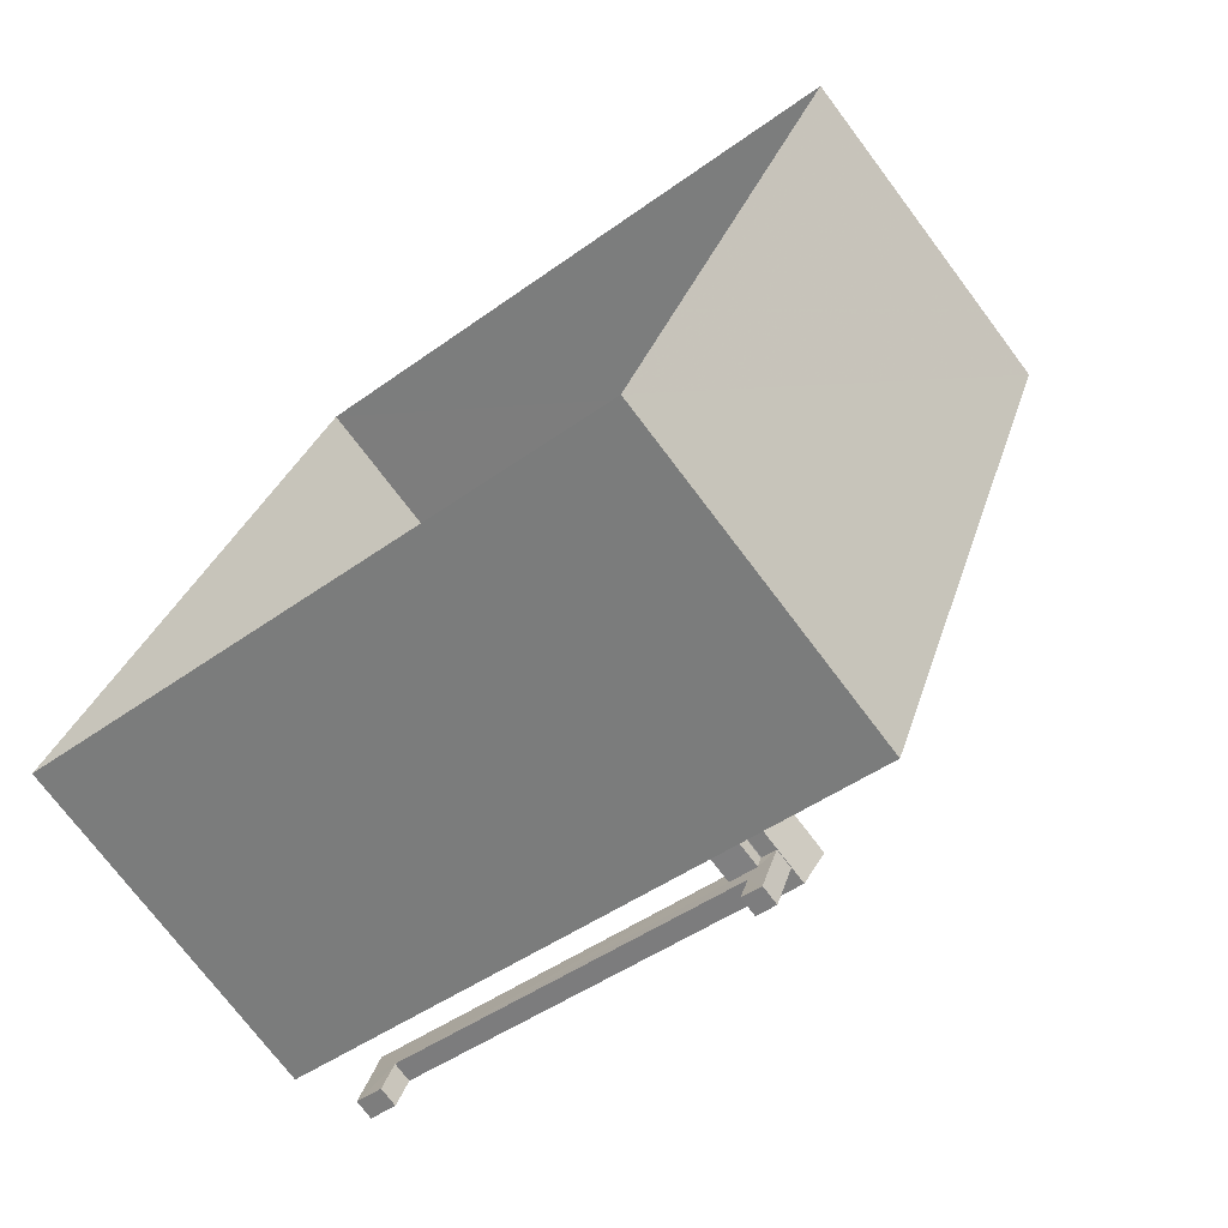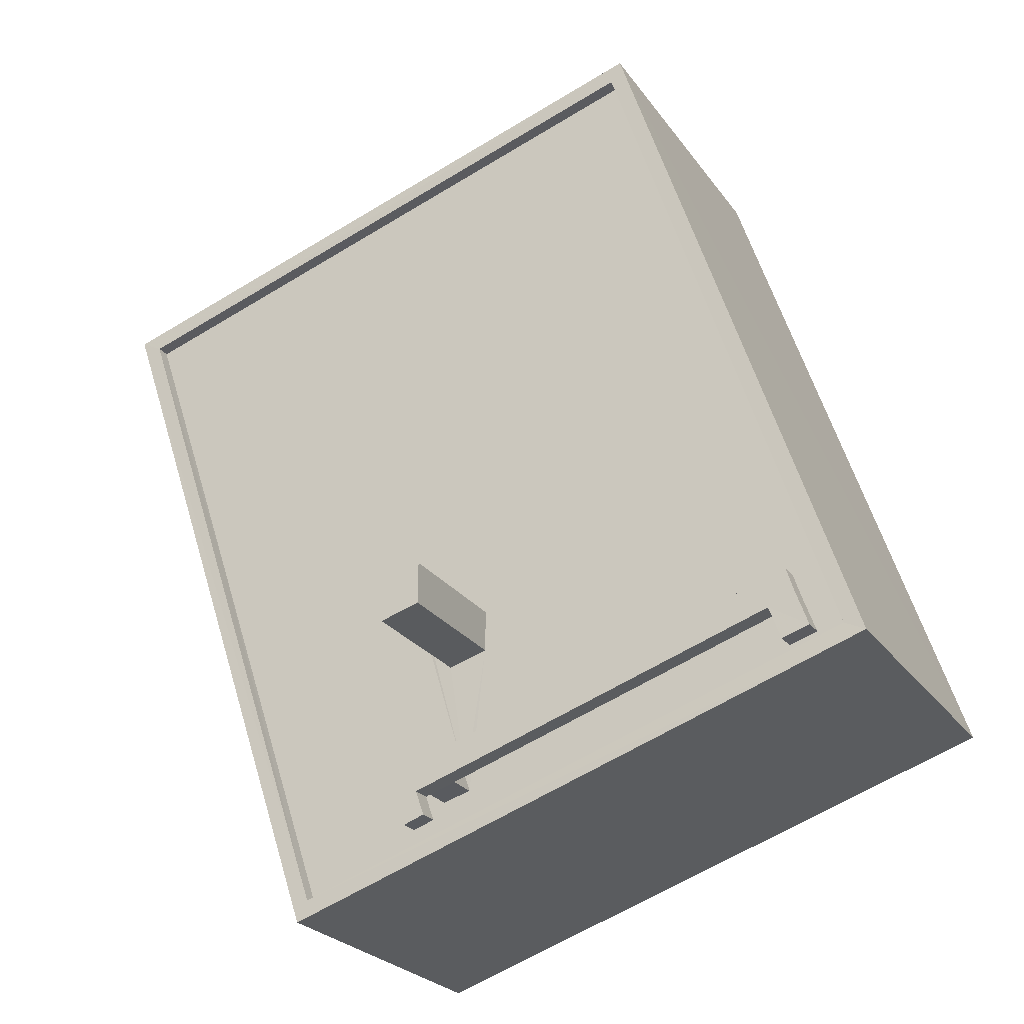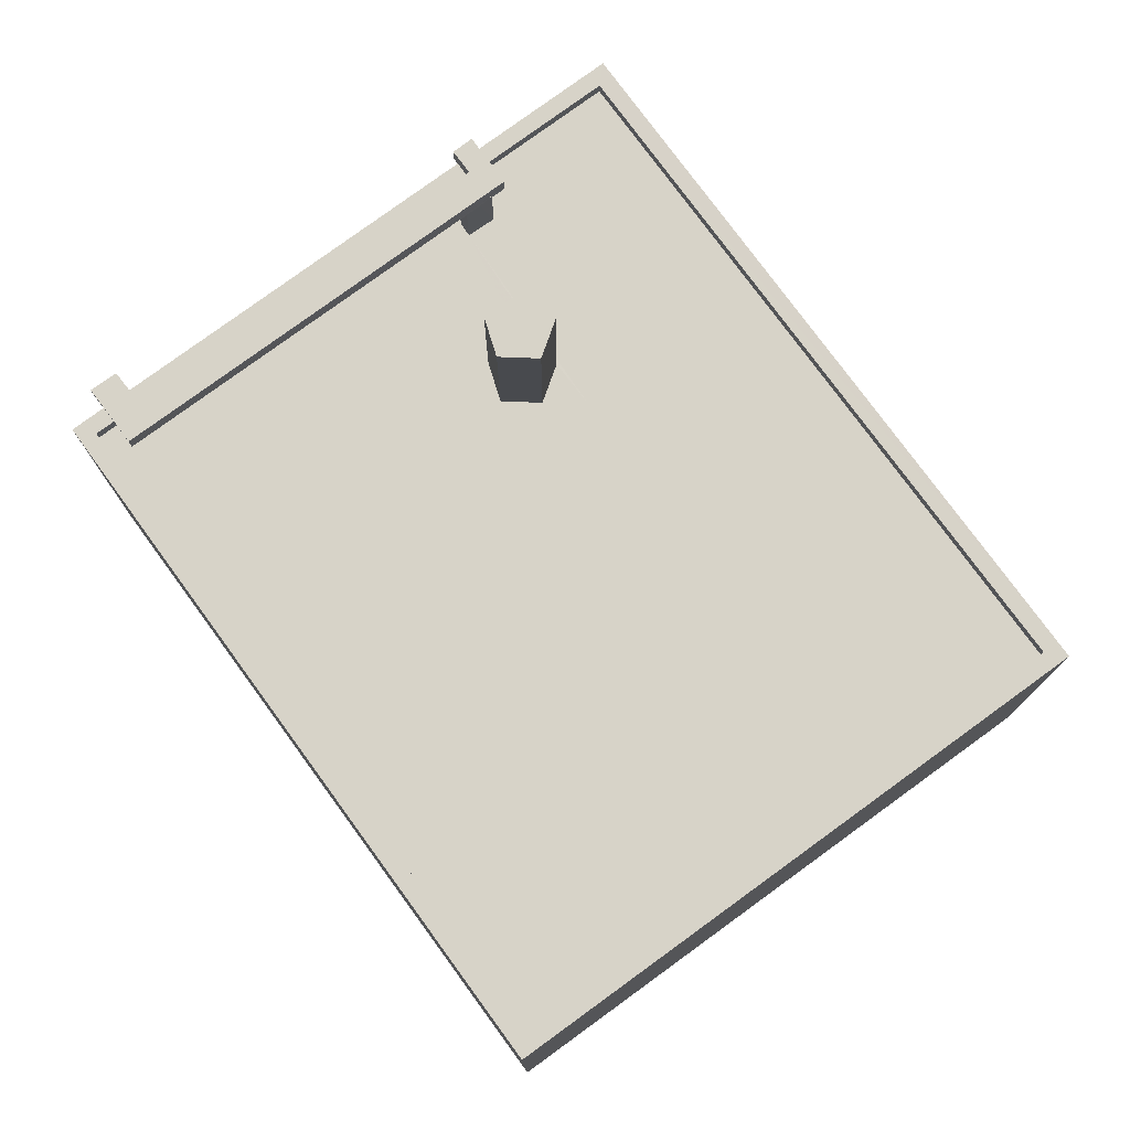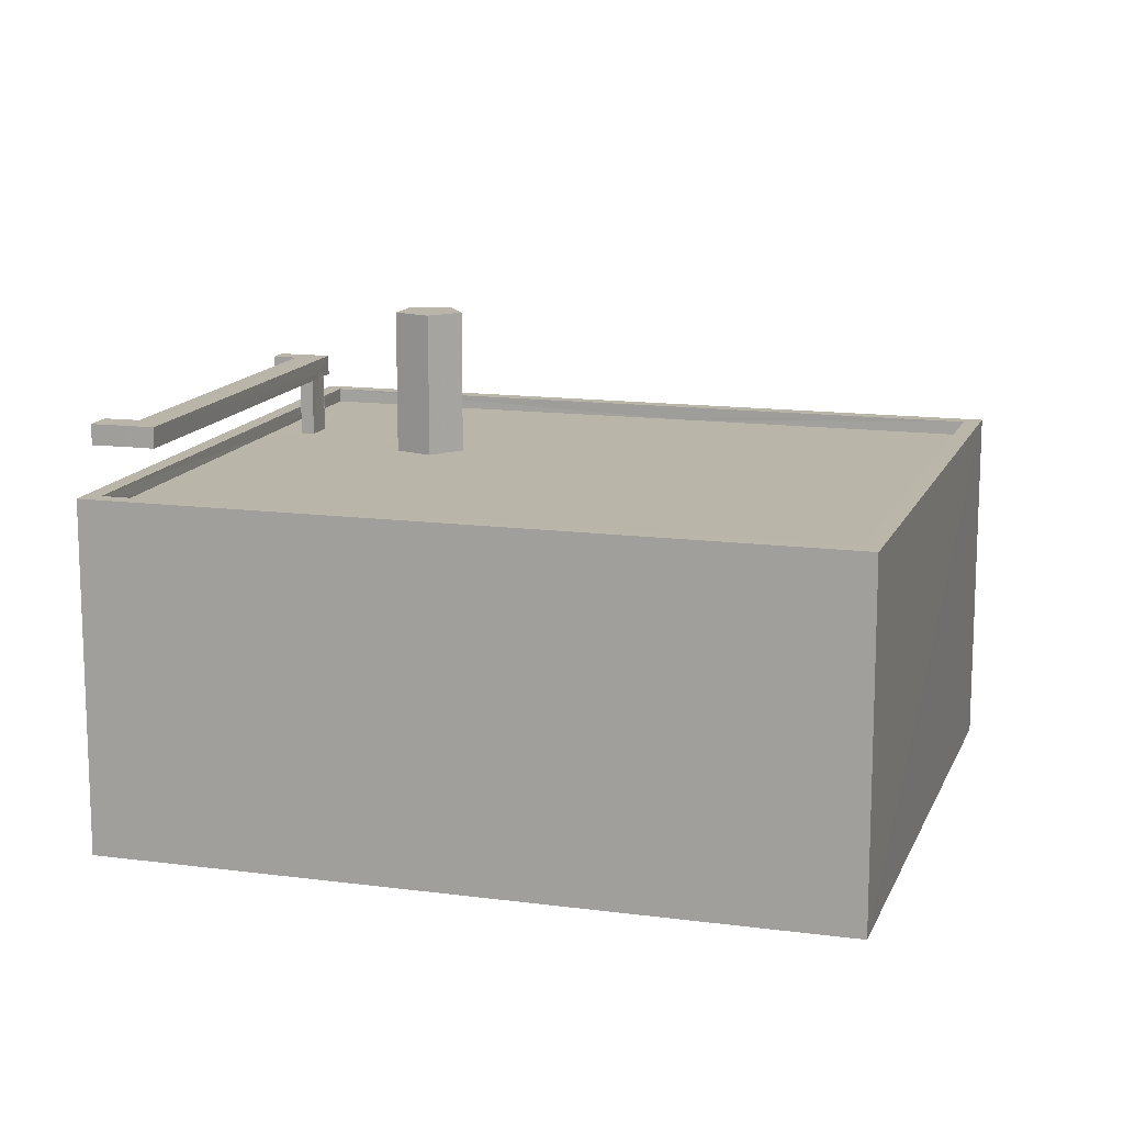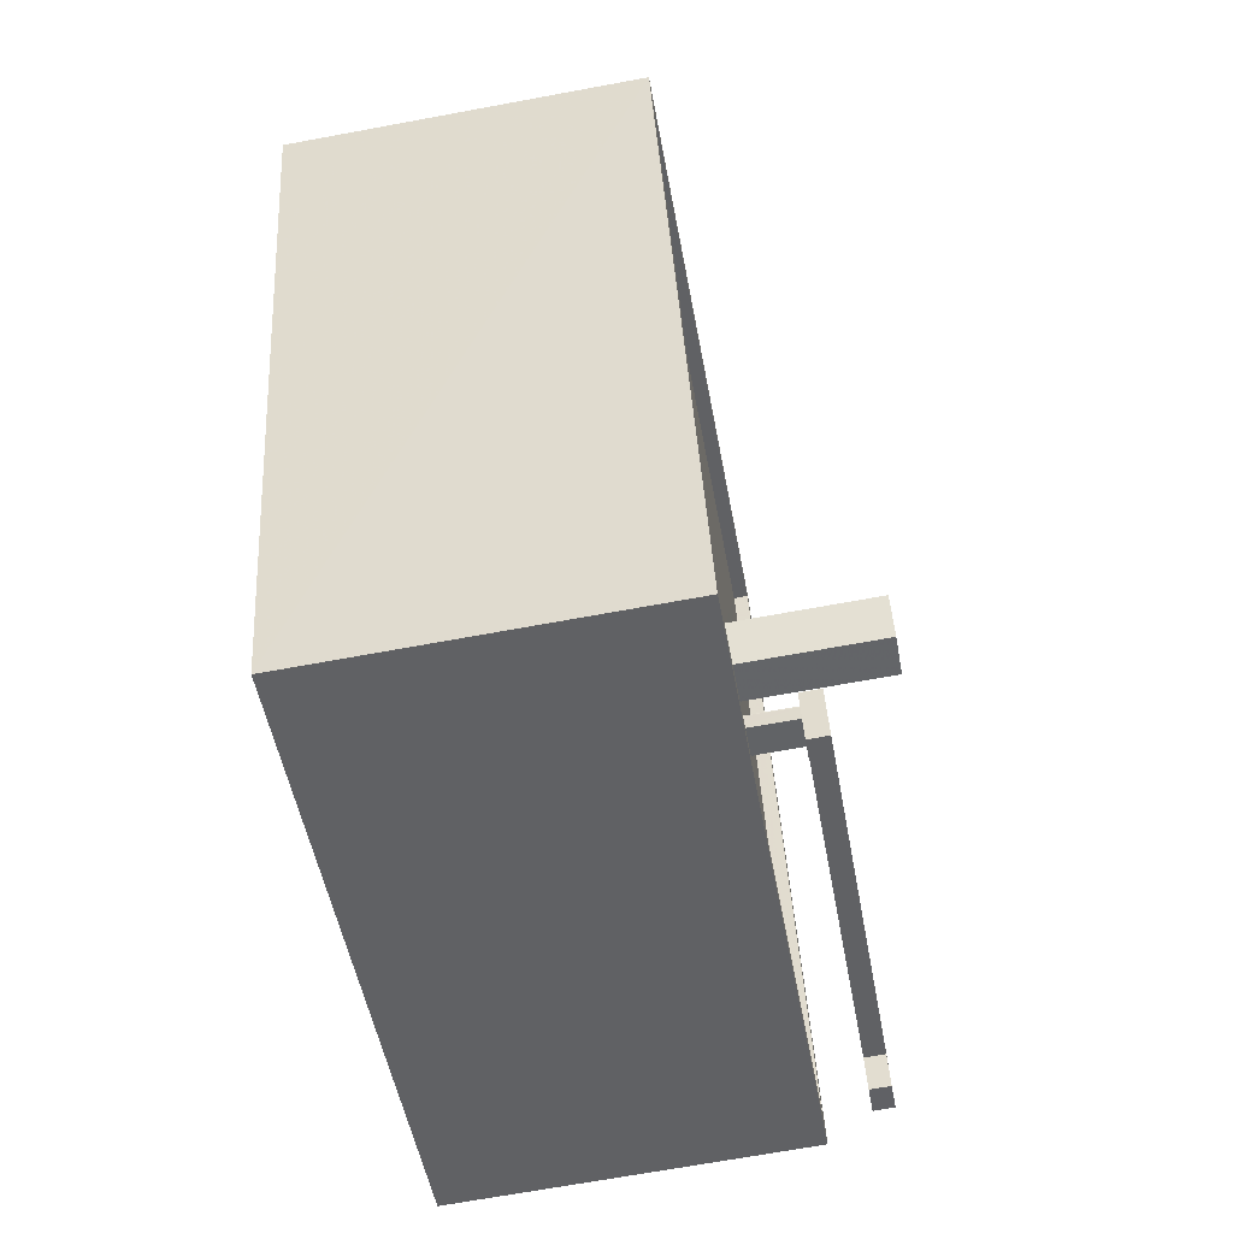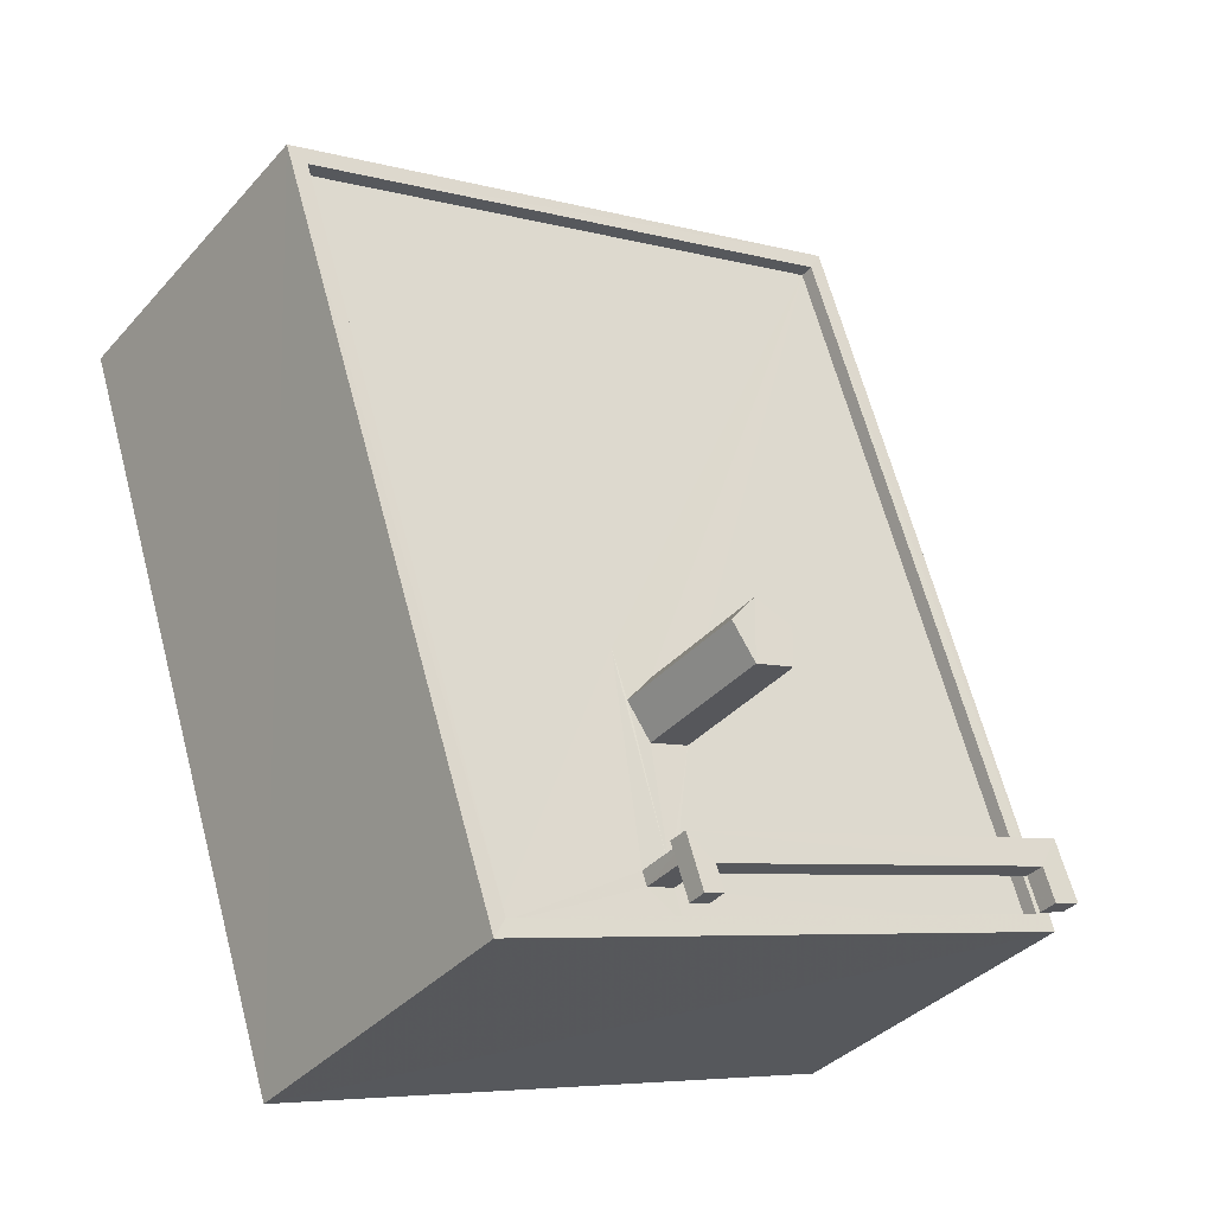
<metadata>
{"format":"obj","ext":"obj","renderer":"f3d","projection":"perspective","resolution":1024,"background":"white","views":[{"elev":-73.3,"azim":-143.1,"up":"+Y"},{"elev":-24.3,"azim":26.4,"up":"+Y"},{"elev":77.0,"azim":162.4,"up":"+Z"},{"elev":13.6,"azim":125.2,"up":"+Z"},{"elev":-68.0,"azim":-79.5,"up":"+Y"},{"elev":-36.2,"azim":-35.8,"up":"+Y"}]}
</metadata>
<code>
v -8.912e+04 -1.008e+05 1.481
v -8.91e+04 -1.008e+05 1.482
v -8.911e+04 -1.008e+05 1.484
v -8.911e+04 -1.008e+05 1.48
v -8.911e+04 -1.008e+05 8.35
v -8.911e+04 -1.008e+05 8.35
v -8.911e+04 -1.008e+05 8.35
v -8.911e+04 -1.008e+05 8.35
v -8.911e+04 -1.008e+05 8.35
v -8.91e+04 -1.008e+05 8.349
v -8.911e+04 -1.008e+05 8.35
v -8.91e+04 -1.008e+05 8.349
v -8.91e+04 -1.008e+05 8.349
v -8.91e+04 -1.008e+05 8.349
v -8.91e+04 -1.008e+05 8.349
v -8.911e+04 -1.008e+05 8.35
v -8.911e+04 -1.008e+05 8.35
v -8.911e+04 -1.008e+05 8.35
v -8.911e+04 -1.008e+05 7.335
v -8.911e+04 -1.008e+05 7.336
v -8.911e+04 -1.008e+05 7.335
v -8.912e+04 -1.008e+05 7.334
v -8.911e+04 -1.008e+05 7.334
v -8.911e+04 -1.008e+05 7.335
v -8.911e+04 -1.008e+05 7.335
v -8.911e+04 -1.008e+05 7.335
v -8.911e+04 -1.008e+05 8.43
v -8.911e+04 -1.008e+05 8.43
v -8.911e+04 -1.008e+05 8.43
v -8.91e+04 -1.008e+05 8.699
v -8.91e+04 -1.008e+05 8.699
v -8.91e+04 -1.008e+05 8.699
v -8.911e+04 -1.008e+05 8.7
v -8.911e+04 -1.008e+05 8.7
v -8.911e+04 -1.008e+05 8.7
v -8.911e+04 -1.008e+05 8.7
v -8.91e+04 -1.008e+05 8.699
v -8.91e+04 -1.008e+05 8.699
v -8.91e+04 -1.008e+05 7.334
v -8.911e+04 -1.008e+05 7.334
v -8.911e+04 -1.008e+05 7.334
v -8.911e+04 -1.008e+05 7.334
v -8.911e+04 -1.008e+05 7.334
v -8.911e+04 -1.008e+05 7.335
v -8.91e+04 -1.008e+05 7.334
v -8.911e+04 -1.008e+05 7.331
v -8.912e+04 -1.008e+05 7.333
v -8.911e+04 -1.008e+05 7.581
v -8.911e+04 -1.008e+05 7.581
v -8.912e+04 -1.008e+05 7.583
v -8.911e+04 -1.008e+05 7.586
v -8.911e+04 -1.008e+05 7.586
v -8.91e+04 -1.008e+05 7.584
v -8.912e+04 -1.008e+05 7.583
v -8.91e+04 -1.008e+05 7.584
v -8.911e+04 -1.008e+05 9.864
v -8.911e+04 -1.008e+05 9.864
v -8.911e+04 -1.008e+05 9.865
v -8.911e+04 -1.008e+05 9.864
v -8.911e+04 -1.008e+05 9.864
f 1 2 3
f 1 4 2
f 5 6 7
f 6 5 8
f 9 10 11
f 12 13 14
f 13 12 15
f 12 10 15
f 16 17 8
f 18 16 5
f 11 12 18
f 12 16 18
f 16 8 5
f 11 10 12
f 19 20 21
f 22 20 23
f 23 24 25
f 19 21 26
f 20 19 24
f 20 24 23
f 27 28 29
f 30 31 32
f 33 34 35
f 36 34 33
f 37 36 31
f 37 31 38
f 31 30 38
f 31 36 33
f 21 39 26
f 23 40 41
f 42 43 39
f 43 25 26
f 23 25 40
f 44 25 43
f 40 25 44
f 39 43 26
f 45 46 42
f 39 45 42
f 46 47 23
f 47 22 23
f 42 46 41
f 41 46 23
f 48 49 50
f 51 52 53
f 49 54 50
f 55 51 53
f 54 52 51
f 50 54 51
f 48 53 49
f 48 55 53
f 56 57 58
f 57 59 58
f 59 60 58
f 17 35 34
f 8 17 34
f 48 47 46
f 48 50 47
f 12 31 33
f 16 12 33
f 18 26 25
f 11 18 25
f 59 40 60
f 59 41 40
f 18 19 26
f 18 5 19
f 17 33 35
f 17 16 33
f 54 4 1
f 54 49 4
f 53 3 2
f 53 52 3
f 47 50 22
f 22 51 20
f 22 50 51
f 30 32 14
f 13 30 14
f 49 2 4
f 49 53 2
f 8 34 36
f 6 8 36
f 60 44 58
f 60 40 44
f 27 29 7
f 5 7 19
f 19 7 24
f 7 29 24
f 48 46 45
f 55 48 45
f 54 1 3
f 52 54 3
f 10 38 15
f 10 37 38
f 29 9 24
f 24 9 25
f 29 28 9
f 25 9 11
f 42 57 56
f 43 42 56
f 14 32 31
f 12 14 31
f 44 43 56
f 58 44 56
f 15 38 30
f 13 15 30
f 20 51 21
f 39 21 55
f 39 55 45
f 21 51 55
f 42 41 59
f 57 42 59
f 28 10 9
f 10 28 37
f 7 6 27
f 36 37 28
f 6 36 27
f 36 28 27

</code>
